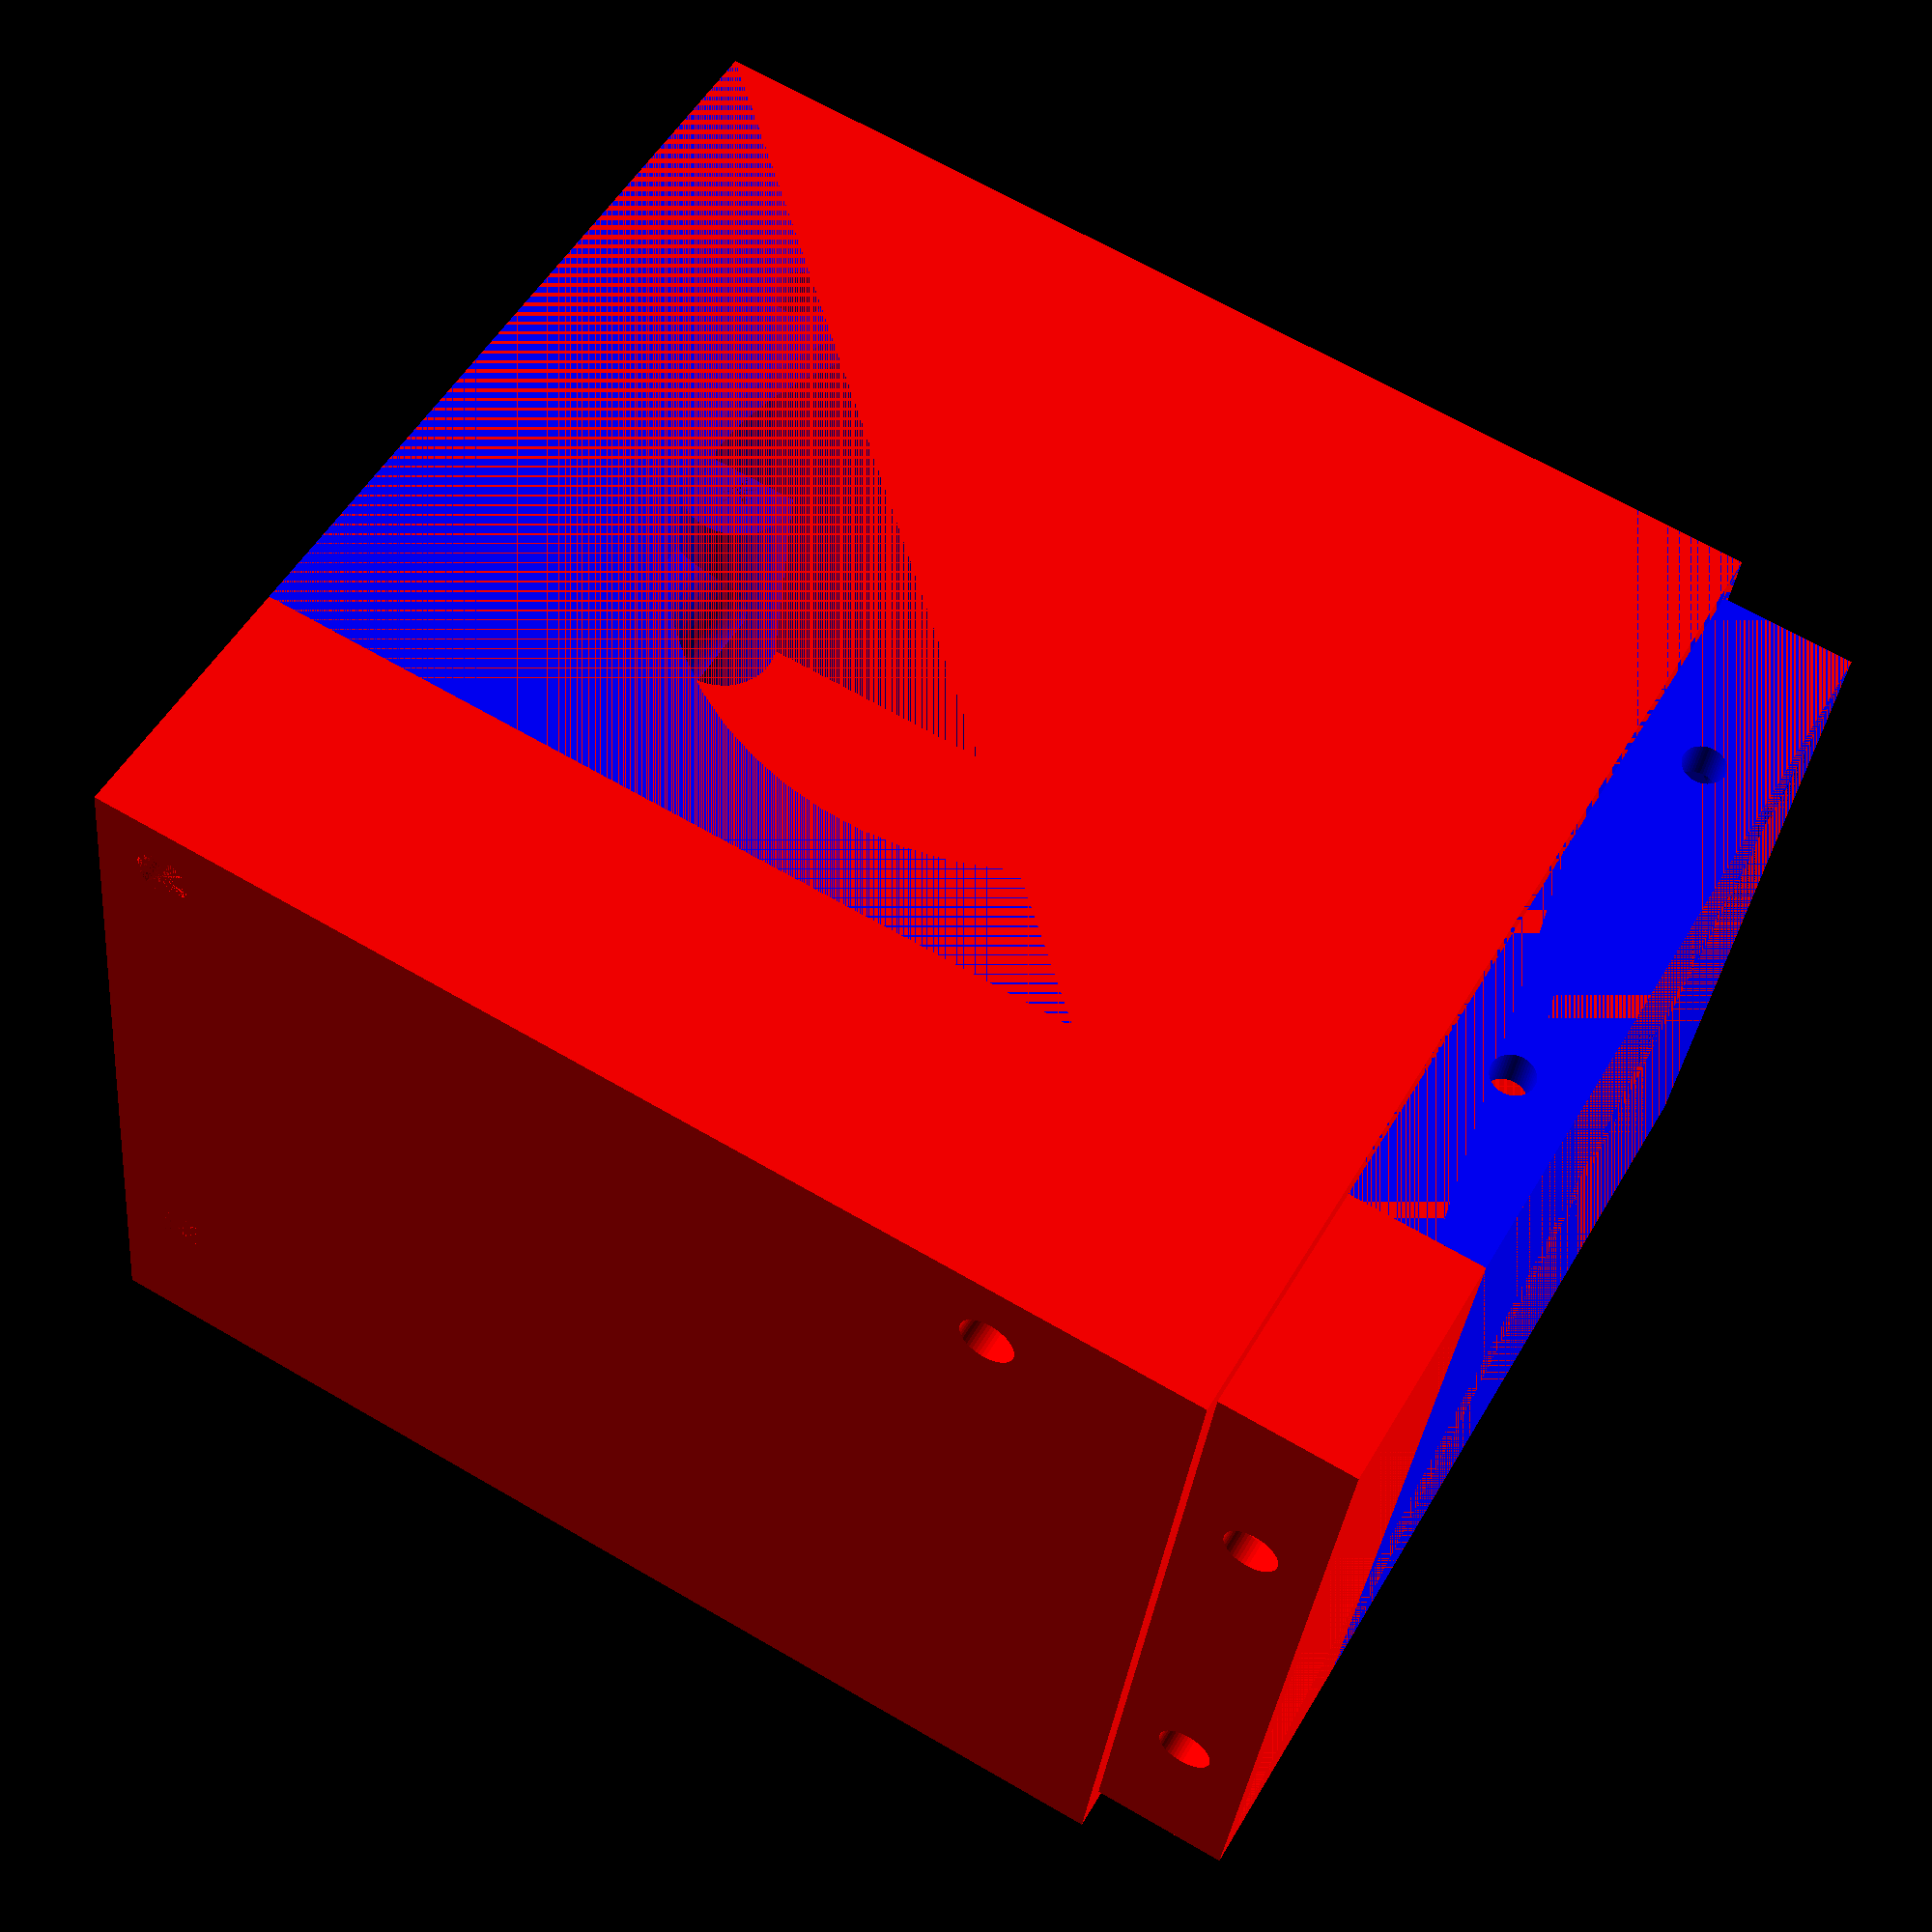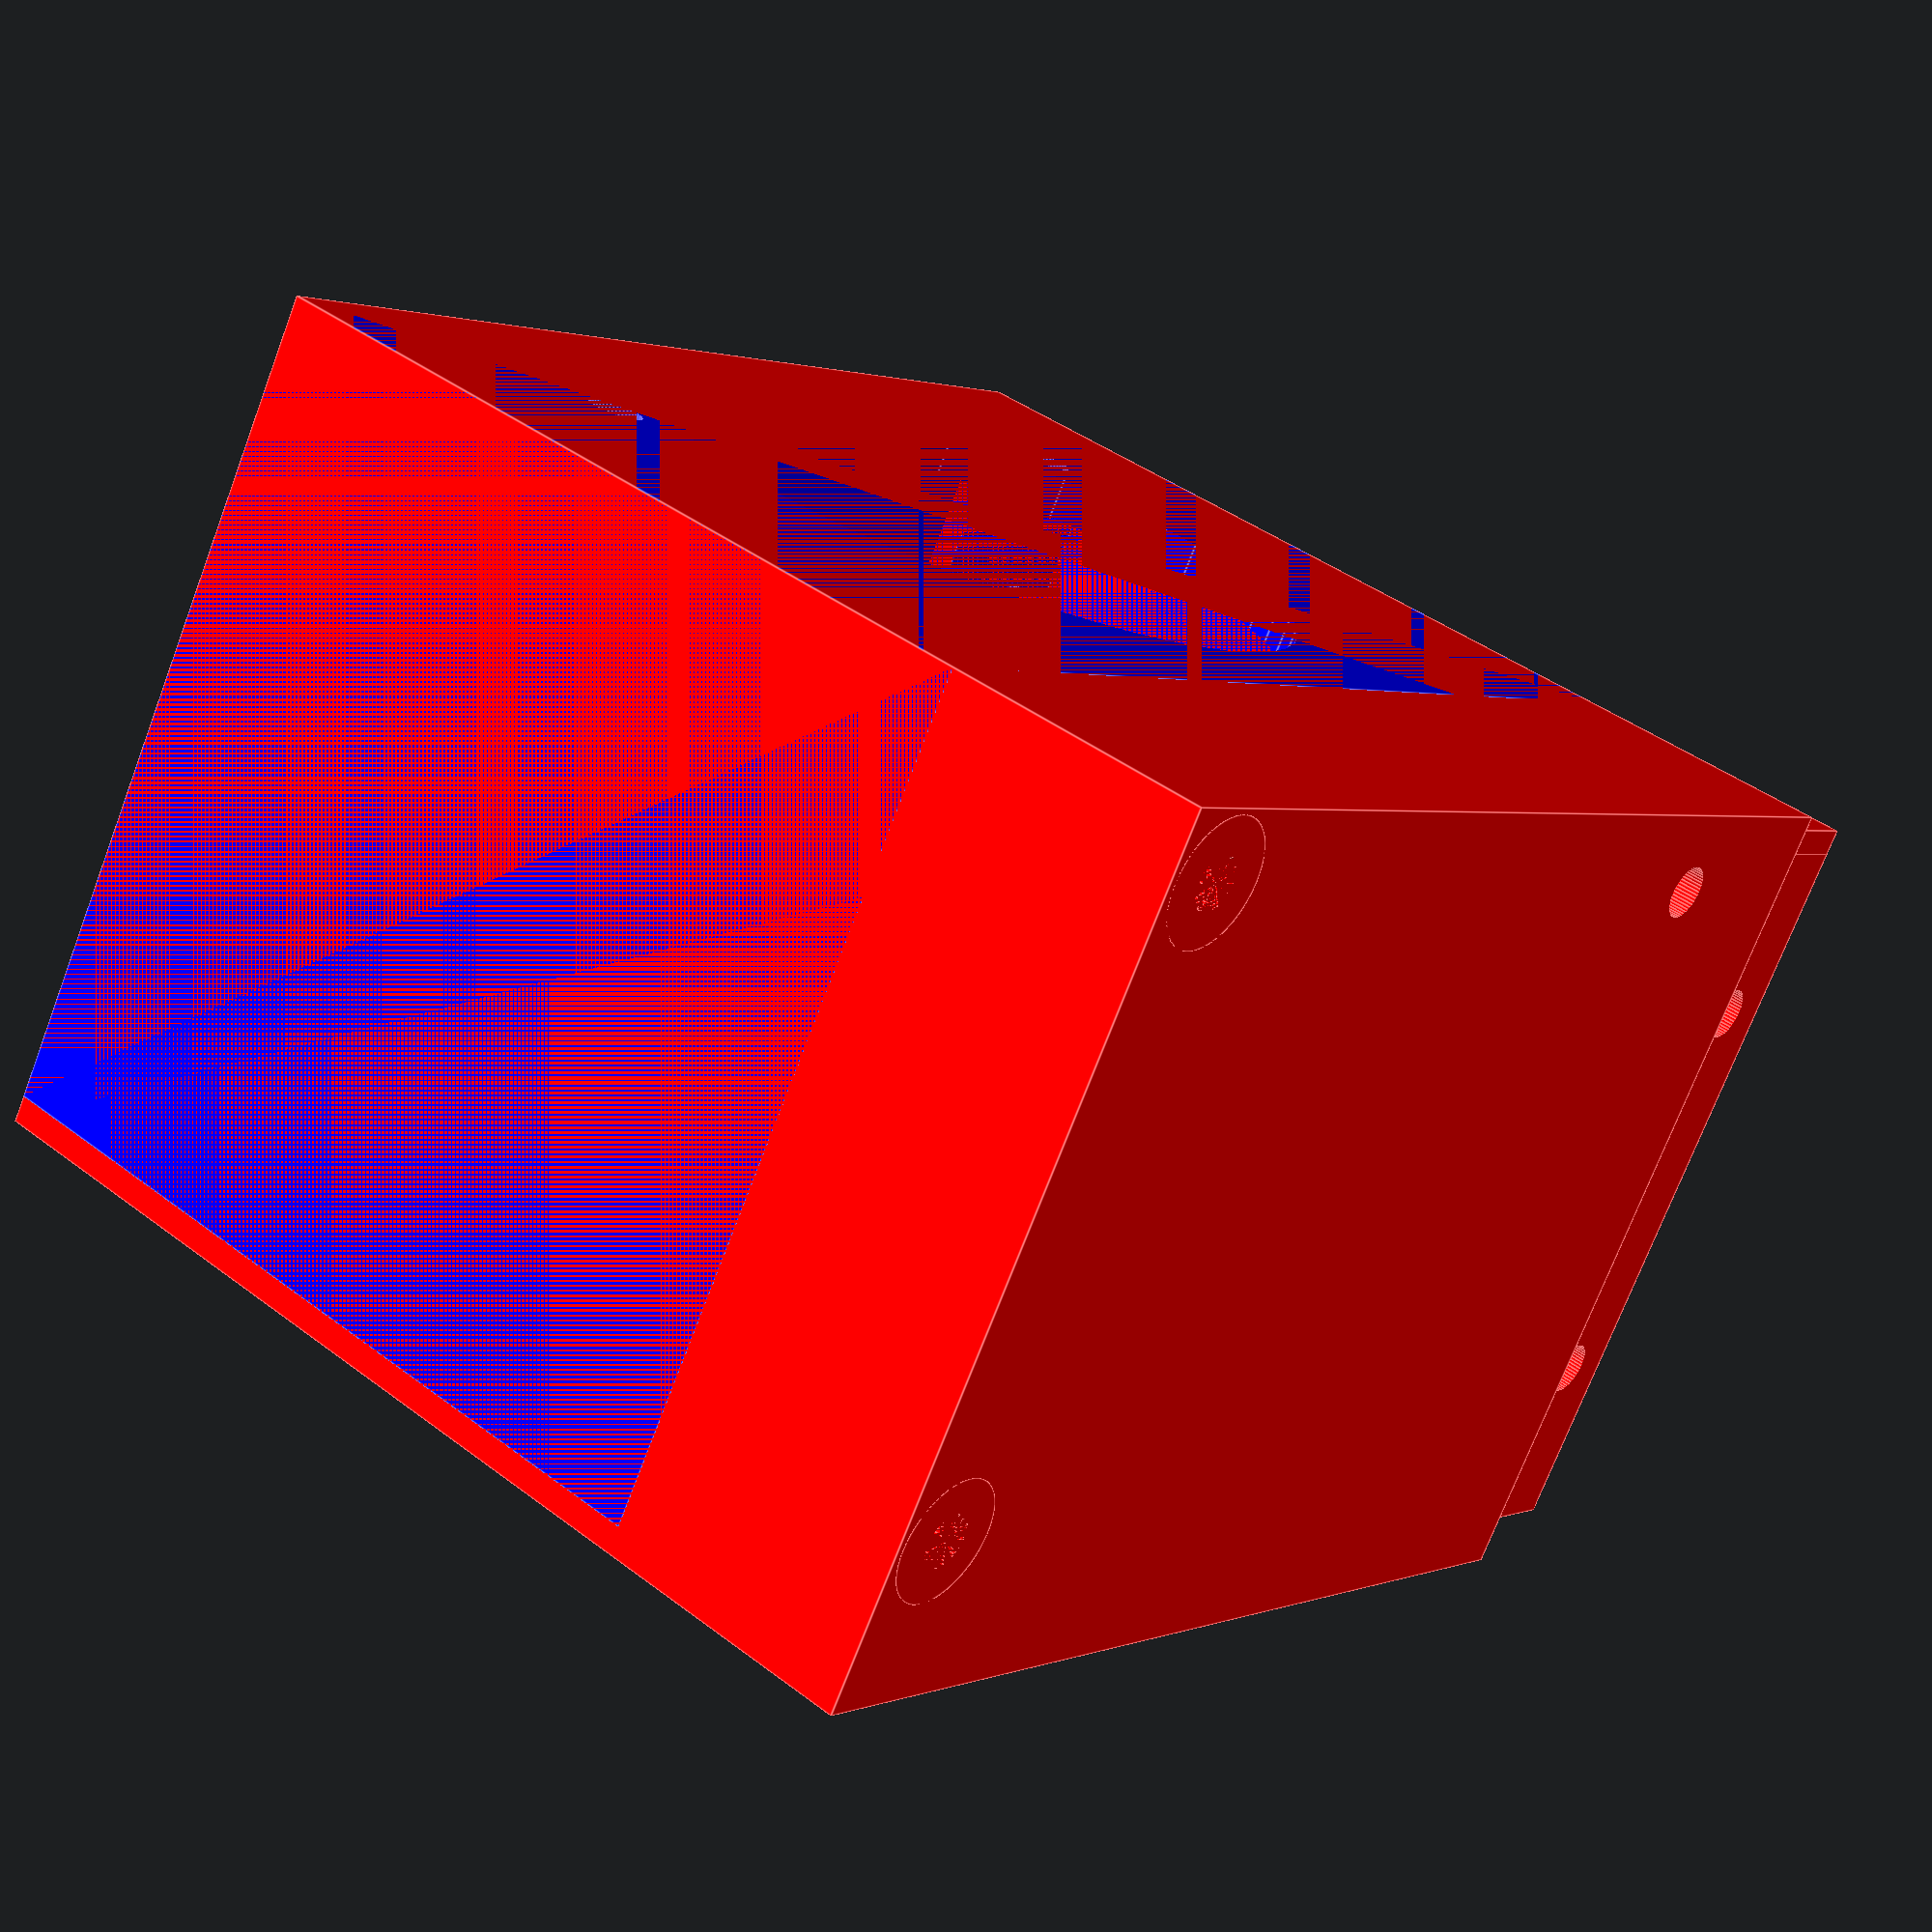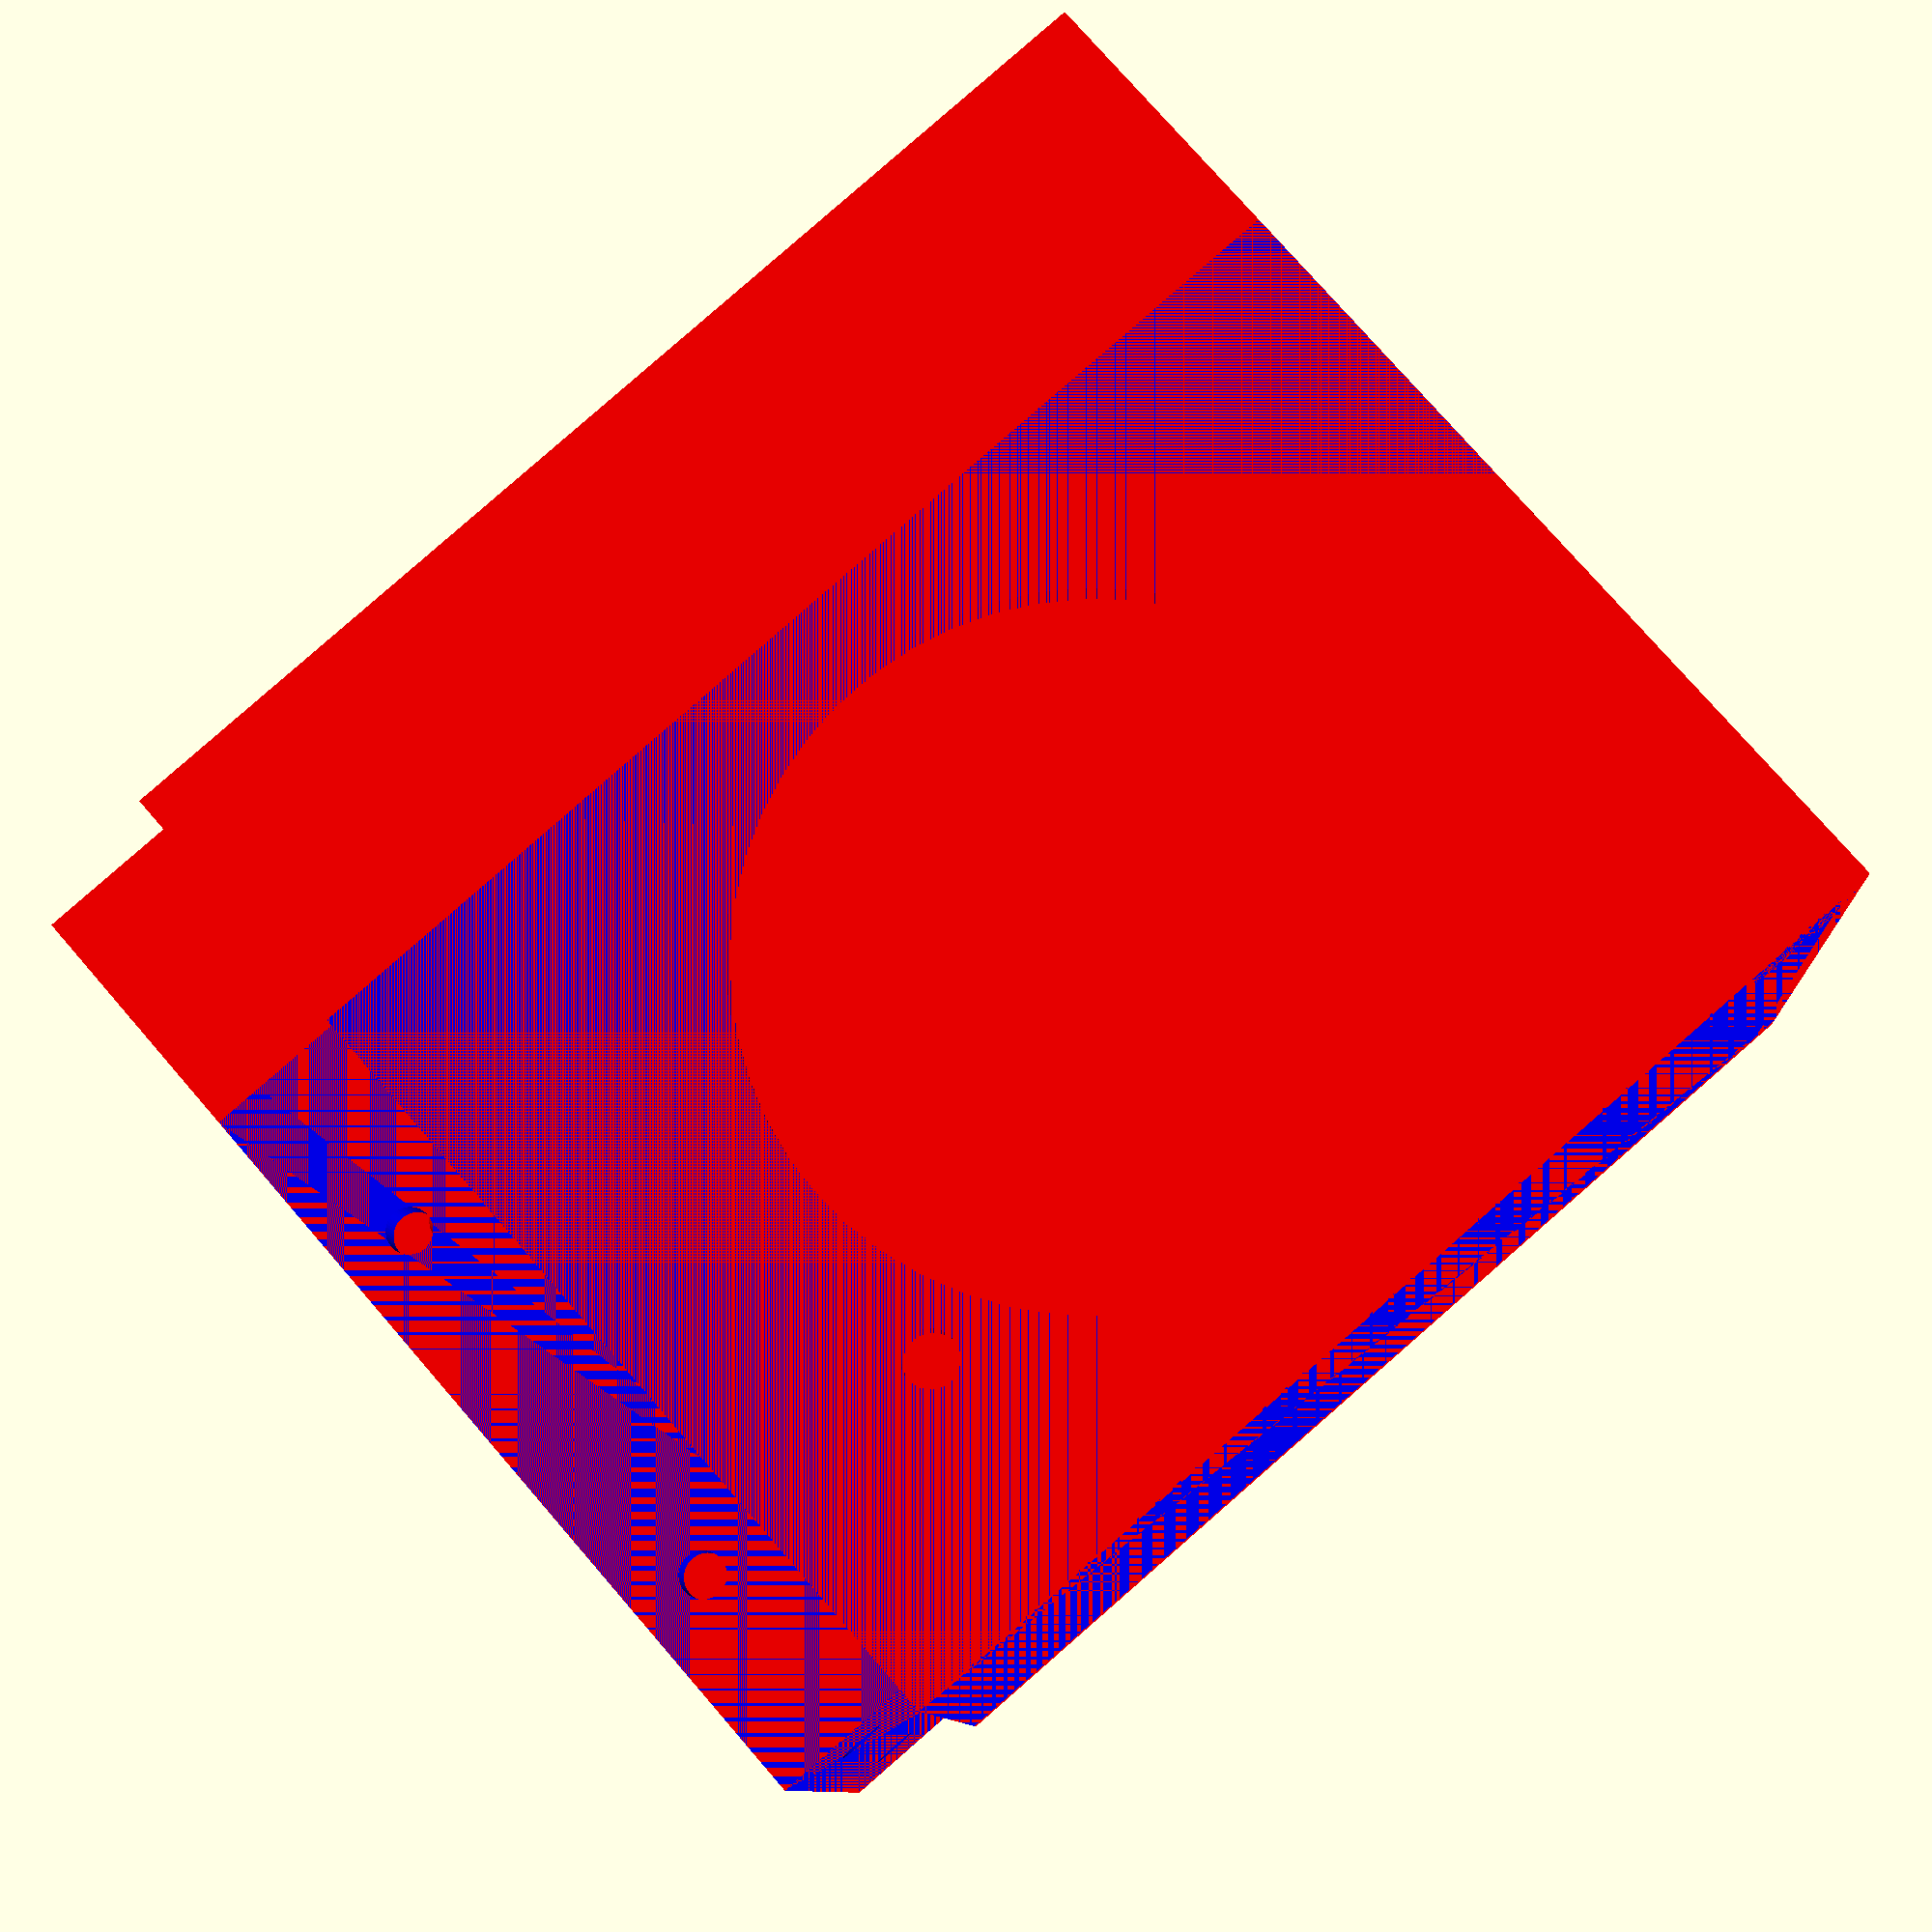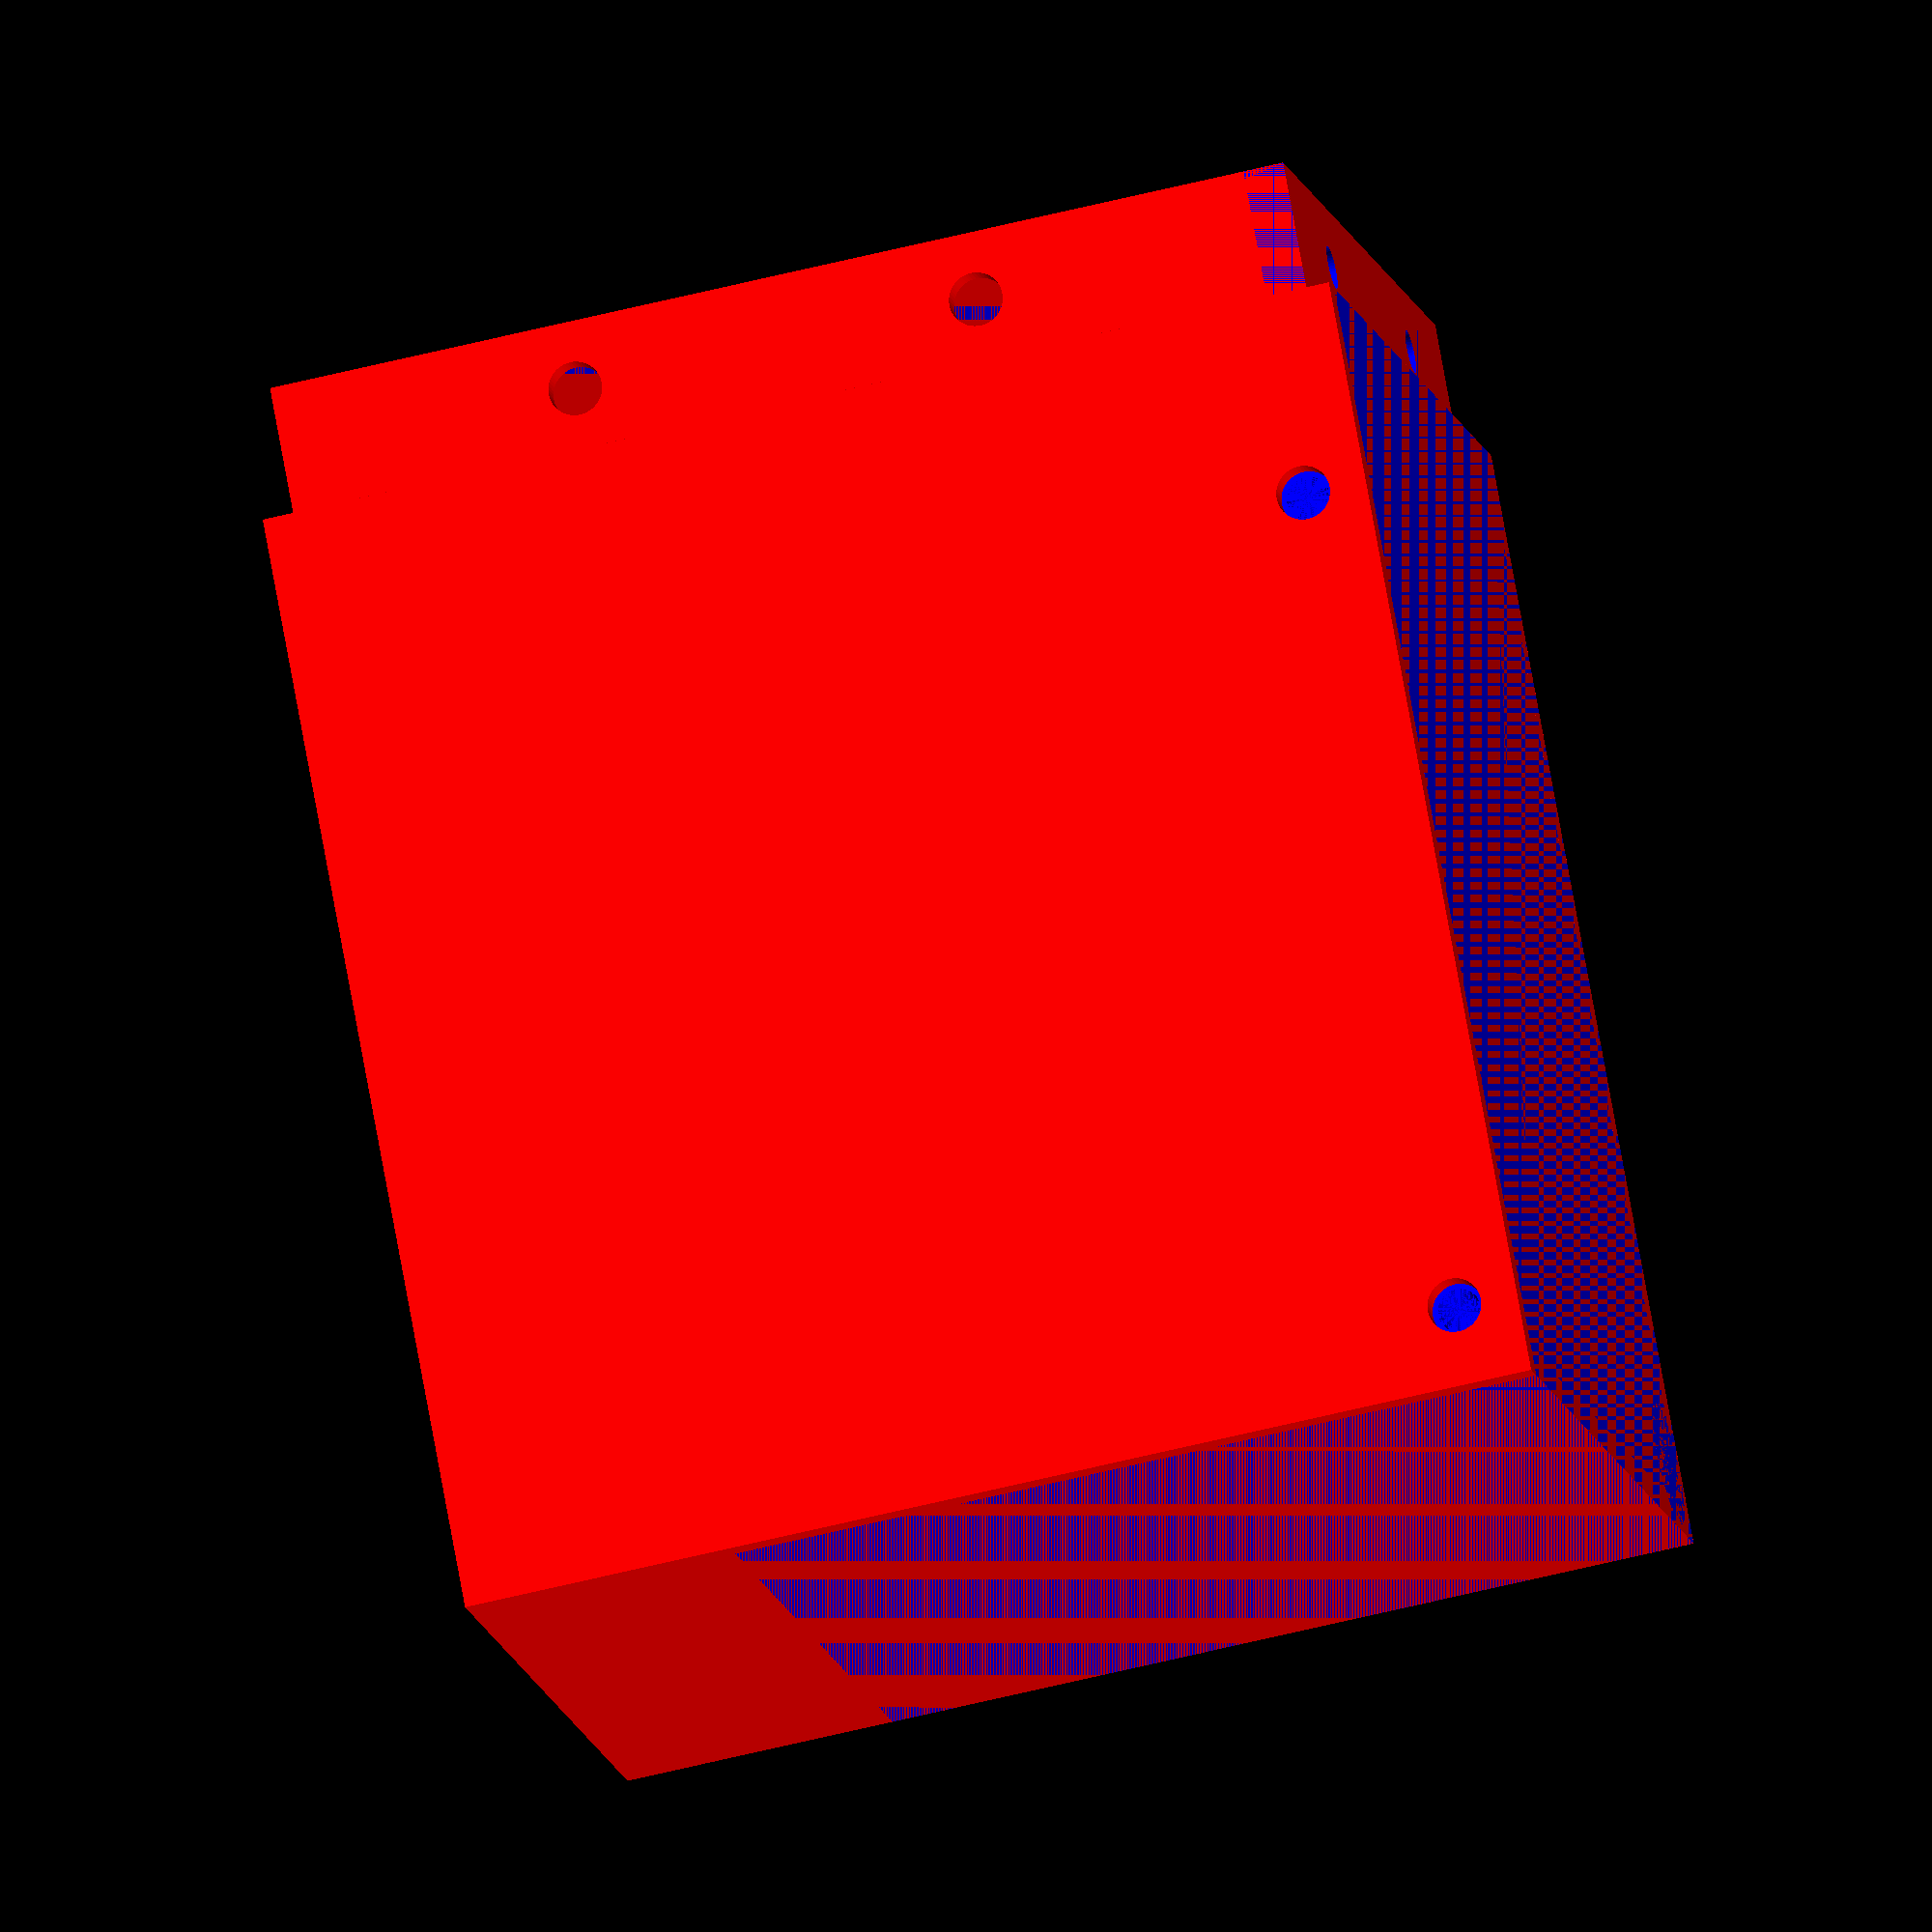
<openscad>
left_fwd = 1;
left_back = 1;
right_fwd = 1;
right_back = 1;


$fn = 50;

overlap = 15;
overlap_attach = 5;

wall = 2;
gap = 0.5;
hole_d_through = 4;
hole_d = 3.2;
hole_wall = 3;

meter_sz_x = 63.5;
meter_sz_y = 56;
meter_sz_z = 55.5;
meter_d = 49;
meter_hole_dist_x = 52;
meter_hole_offset_z = 11;

meter_box_sz_x = meter_sz_x + 2*wall + gap + overlap;
meter_box_sz_y = meter_sz_y + 2*wall + 2*gap;
meter_box_sz_z = meter_sz_z + 2*wall + 2*gap;

meter_box_hole_pos_y = [5, meter_box_sz_y-10];

mod_sz_x = 40;
mod_sz_y = 30;
mod_sz_z = 2;
mod_sz_z_under = 3;
mod_sz_z_above = 15;

back_box_sz_x = meter_box_sz_x;
back_box_sz_y = meter_box_sz_y + wall;
back_box_mod_sz_z = mod_sz_z_under + mod_sz_z + mod_sz_z_above;
back_box_sz_z = meter_box_sz_z + back_box_mod_sz_z;


module meter_stand_or_holes(d) {
  translate([0, meter_box_hole_pos_y[0], 0]) {
		cylinder(d=d, h=meter_box_sz_z, center=true);
	}
  translate([0, meter_box_hole_pos_y[1], 8/2]) {
		cylinder(d=d, h=meter_box_sz_z-8, center=true);
	}	
}

module meter_stand_with_holes() {
  difference() {
    meter_stand_or_holes(d=hole_d+2*hole_wall);
    meter_stand_or_holes(d=hole_d);
  }
}

module back_stand_or_holes(d) {
  translate([0, meter_box_hole_pos_y[0], 0]) {
		cylinder(d=d, h=back_box_mod_sz_z, center=true);
	}
  translate([0, meter_box_hole_pos_y[1], 0]) {
		cylinder(d=d, h=back_box_mod_sz_z, center=true);
	}	
}

module back_stand_with_holes() {
  difference() {
    back_stand_or_holes(d=hole_d+2*hole_wall);
    back_stand_or_holes(d=hole_d_through);
  }
}

module meter_center_stand_or_holes(d) {
  translate([meter_box_sz_x/2-overlap, meter_box_hole_pos_y[0], (meter_box_sz_z-15)/2]) {
		cylinder(d=d, h=15, center=true);
	}
  translate([0, meter_box_hole_pos_y[1], hole_wall/2+hole_d-meter_box_sz_z/2]) {
    translate([meter_box_sz_x/2-overlap, 0, 0]) {
      rotate([90, 0, 0]) {
        cylinder(d=d, h=20, center=true);
      }
    }
    translate([-meter_box_sz_x/2+2*hole_wall, 0, 0]) {
      rotate([90, 0, 0]) {
        cylinder(d=d, h=20, center=true);
      }
    }
	}
}

module meter_center_stand_with_holes() {
  difference() {
    meter_center_stand_or_holes(d=hole_d+2*hole_wall);
    meter_center_stand_or_holes(d=hole_d);
  }
}

module back_center_holes() {
  translate([meter_box_sz_x/2-overlap, meter_box_hole_pos_y[0], (meter_box_sz_z-15)/2]) {
		cylinder(d=hole_d_through, h=100, center=true);
	}
  translate([0, meter_box_hole_pos_y[1], hole_wall/2+hole_d-meter_box_sz_z/2]) {
    translate([meter_box_sz_x/2-overlap, 0, 0]) {
      rotate([90, 0, 0]) {
        cylinder(d=hole_d_through, h=100, center=true);
      }
    }
    translate([-meter_box_sz_x/2+2*hole_wall, 0, 0]) {
      rotate([90, 0, 0]) {
        cylinder(d=hole_d_through, h=100, center=true);
      }
    }
	}
}

module meter_holes() {
  rotate([-90, 0, 0]) {
    cylinder(d=meter_d, h=meter_sz_y, center=true);
          for(xsgn=[-1,1]) {
            translate([xsgn*meter_hole_dist_x/2, meter_d/2-meter_hole_offset_z, 0]) {
              cylinder(d=hole_d_through, h=meter_sz_y, center=true);
            }
          }
  }
}

module attach_holes(d) {
  translate([0, meter_box_sz_y/4, 0]) {
    cylinder(d=d, h=meter_box_sz_z*2, center=true);
  }
  translate([0, -meter_box_sz_y/4, 0]) {
    cylinder(d=d, h=meter_box_sz_z*2, center=true);
  }
  translate([0, 0, meter_box_sz_z/4]) {
    rotate([90, 0, 0]) {
      cylinder(d=d, h=meter_box_sz_y*2, center=true);
    }
  }
  translate([0, 0, -meter_box_sz_z/4]) {
    rotate([90, 0, 0]) {
      cylinder(d=d, h=meter_box_sz_y*2, center=true);
    }
  }
}

module left_box_fwd() {
	difference() {
    cube([meter_box_sz_x, meter_box_sz_y, meter_box_sz_z], center= true);
		translate([wall, wall, wall]) {
			cube([meter_box_sz_x-wall, meter_box_sz_y-wall, meter_box_sz_z-wall], center= true);
		}
    translate([(meter_box_sz_x)/2-overlap+2*overlap_attach, wall/2, wall/2]) {
      attach_holes(d=hole_d_through);
    }
    translate([0, -meter_box_sz_y/2, 0]) {
      meter_holes();
    }
	}
  translate([-meter_box_sz_x/2+wall+(hole_wall+hole_d)/2, -meter_box_sz_y/2, 0]) {
    meter_stand_with_holes();
  }
  translate([0, -meter_box_sz_y/2, 0]) {
    meter_center_stand_with_holes();
  }
}

module right_box_fwd() {
	difference() {
    cube([meter_box_sz_x, meter_box_sz_y, meter_box_sz_z], center= true);
		translate([-wall, wall, wall]) {
			cube([meter_box_sz_x-wall, meter_box_sz_y-wall, meter_box_sz_z-wall], center= true);
		}
    translate([0, -meter_box_sz_y/2, 0]) {
      meter_holes();
    }
	}
  difference() {
    // overlap extension
    translate([-(meter_box_sz_x)/2-overlap/2+overlap_attach, wall/2, wall/2]) {
      difference() {
        cube([overlap, meter_box_sz_y-wall, meter_box_sz_z-wall], center= true);
        translate([0, wall, wall]) {
          cube([overlap, meter_box_sz_y-2*wall, meter_box_sz_z-2*wall], center= true);
        }
      }
    }
    translate([-(meter_box_sz_x)/2-overlap+2*overlap_attach, wall/2, wall/2]) {
      attach_holes(d=hole_d);
    }
  }
  translate([meter_box_sz_x/2-wall-(hole_wall+hole_d)/2, -meter_box_sz_y/2, 0]) {
    meter_stand_with_holes();
  }
  mirror([1, 0, 0]) {
    translate([0, -meter_box_sz_y/2, 0]) {
      meter_center_stand_with_holes();
    }
  }
}

module left_box_back() {
  difference() {
    cube([back_box_sz_x, back_box_sz_y, back_box_sz_z], center= true);
    translate([0, -wall/2, -back_box_mod_sz_z/2]) {
      cube([back_box_sz_x, back_box_sz_y-wall, meter_box_sz_z], center= true);
    }
    translate([wall/2, 0, -wall]) {
      cube([back_box_sz_x-wall, back_box_sz_y-2*wall, back_box_sz_z-wall], center= true);
    }
    translate([(meter_box_sz_x)/2-overlap+2*overlap_attach, wall/2, wall/2]) {
      attach_holes(d=hole_d_through);
    }
    translate([-back_box_sz_x/2+wall+(hole_wall+hole_d)/2, -back_box_sz_y/2, (back_box_sz_z-back_box_mod_sz_z)/2]) {
      back_stand_or_holes(d=hole_d_through);
    }
    translate([0, -back_box_sz_y/2, -(back_box_mod_sz_z)/2]) {
      back_center_holes();
    }
  }
  translate([-back_box_sz_x/2+wall+(hole_wall+hole_d)/2, -back_box_sz_y/2, (back_box_sz_z-back_box_mod_sz_z)/2]) {
    back_stand_with_holes();
  }
}

module right_box_back() {
  difference() {
    cube([back_box_sz_x, back_box_sz_y, back_box_sz_z], center= true);
    translate([0, -wall/2, -back_box_mod_sz_z/2]) {
      cube([back_box_sz_x, back_box_sz_y-wall, meter_box_sz_z], center= true);
    }
    translate([-wall/2, 0, -wall]) {
      cube([back_box_sz_x-wall, back_box_sz_y-2*wall, back_box_sz_z-wall], center= true);
    }
    translate([back_box_sz_x/2-wall-(hole_wall+hole_d)/2, -back_box_sz_y/2, (back_box_sz_z-back_box_mod_sz_z)/2]) {
      back_stand_or_holes(d=hole_d_through);
    }
    mirror([1, 0, 0]) {
      translate([0, -meter_box_sz_y/2, -(back_box_mod_sz_z)/2]) {
        back_center_holes();
      }
    }
  }
  difference() {
    union() {
      // overlap extension
      translate([-(back_box_sz_x)/2-overlap/2+overlap_attach, 0, 0]) {
        difference() {
          cube([overlap, back_box_sz_y-2*wall, back_box_sz_z-2*wall], center= true);
          translate([0, -wall, -wall]) {
            cube([overlap, back_box_sz_y-2*wall, back_box_sz_z-2*wall], center= true);
          }
        }
      }
      // another overlap wall
      translate([-(back_box_sz_x)/2-overlap/2+overlap_attach, wall-(back_box_sz_y-wall)/2,
          (back_box_sz_z-back_box_mod_sz_z-wall)/2]) {
        cube([overlap, wall, back_box_mod_sz_z-wall], center=true);
      }
    }
    translate([-(meter_box_sz_x)/2-overlap+2*overlap_attach, wall/2, wall/2]) {
      attach_holes(d=hole_d_through);
    }
  }
  translate([back_box_sz_x/2-wall-(hole_wall+hole_d)/2, -back_box_sz_y/2, (back_box_sz_z-back_box_mod_sz_z)/2]) {
    back_stand_with_holes();
  }
}

if(left_fwd) {
  translate([-meter_box_sz_x/2, 0, 0]) {
//    left_box_fwd();
  }
}
if(left_back) {
  translate([-meter_box_sz_x/2, 1, (back_box_sz_z-meter_box_sz_z)/2]) {
    color("red") {
//      left_box_back();
    }
  }
}

if(right_fwd) {
  translate([meter_box_sz_x/2, 0, 0]) {
    color("blue") {
      right_box_fwd();
    }
  }
}
if(right_back) {
  translate([meter_box_sz_x/2, 1, (back_box_sz_z-meter_box_sz_z)/2]) {
    color("red") {
      right_box_back();
    }
  }
}

</openscad>
<views>
elev=307.1 azim=186.8 roll=29.6 proj=p view=wireframe
elev=138.8 azim=31.6 roll=227.3 proj=p view=edges
elev=282.8 azim=184.6 roll=139.1 proj=p view=solid
elev=236.2 azim=313.4 roll=75.0 proj=o view=solid
</views>
